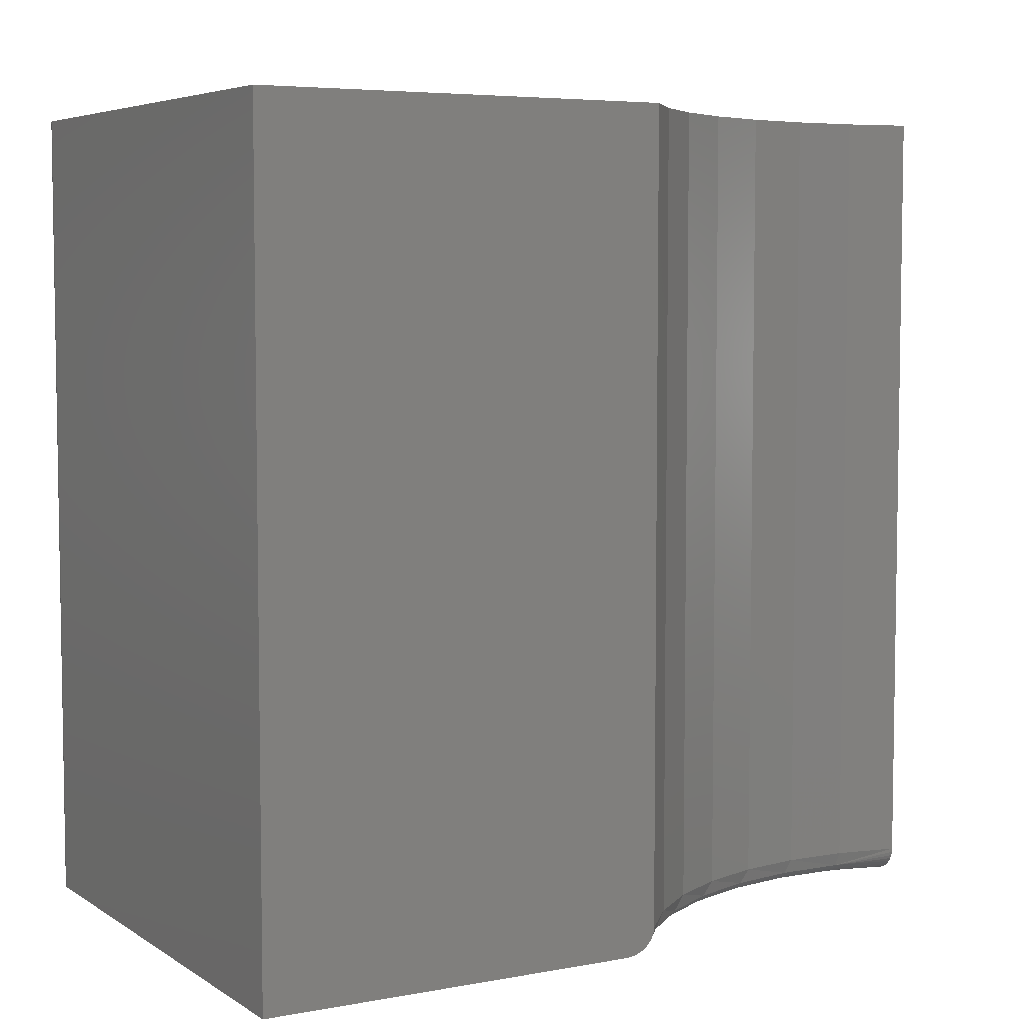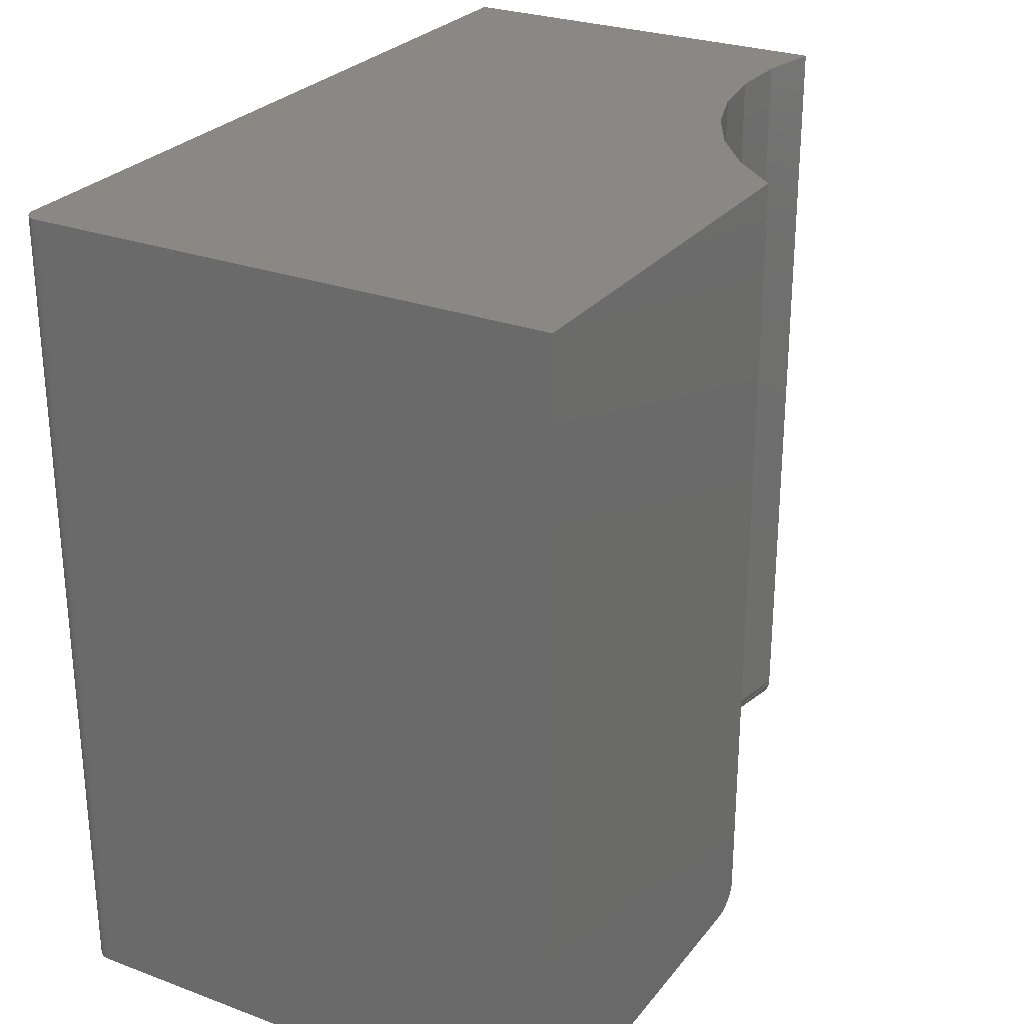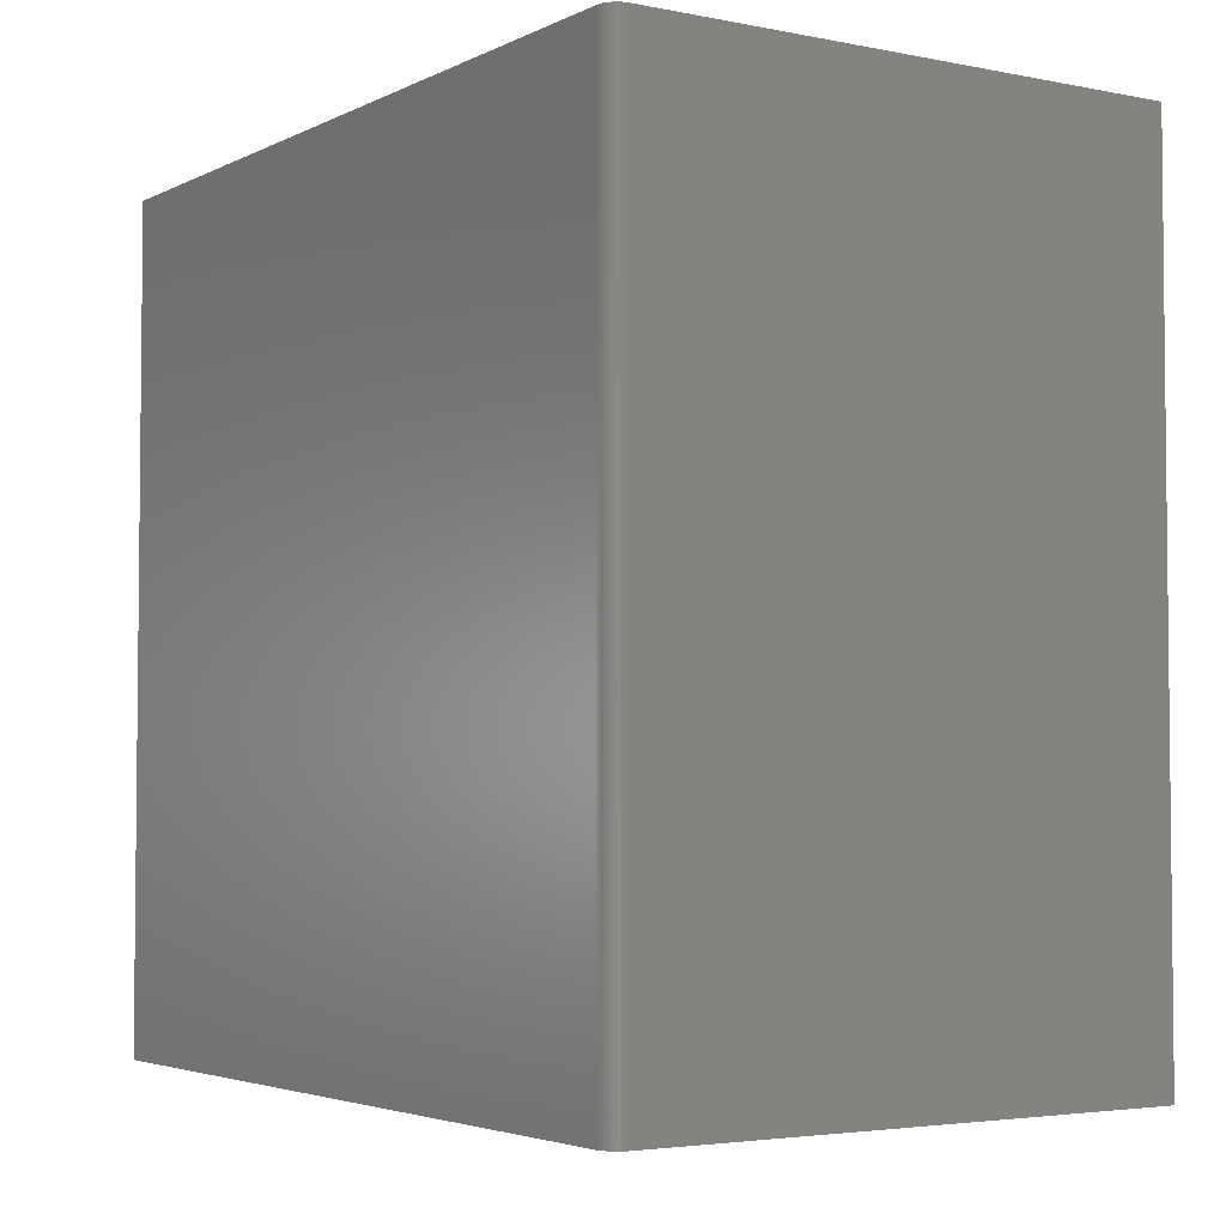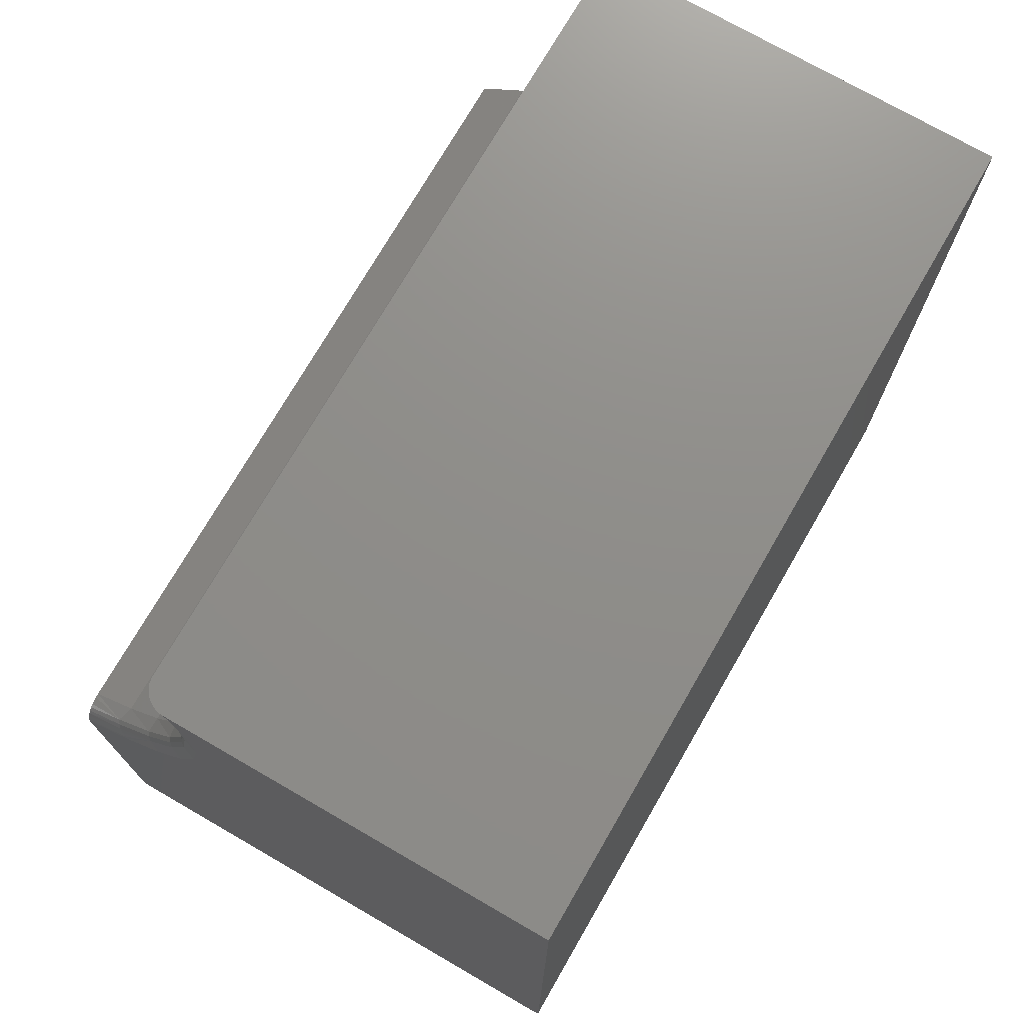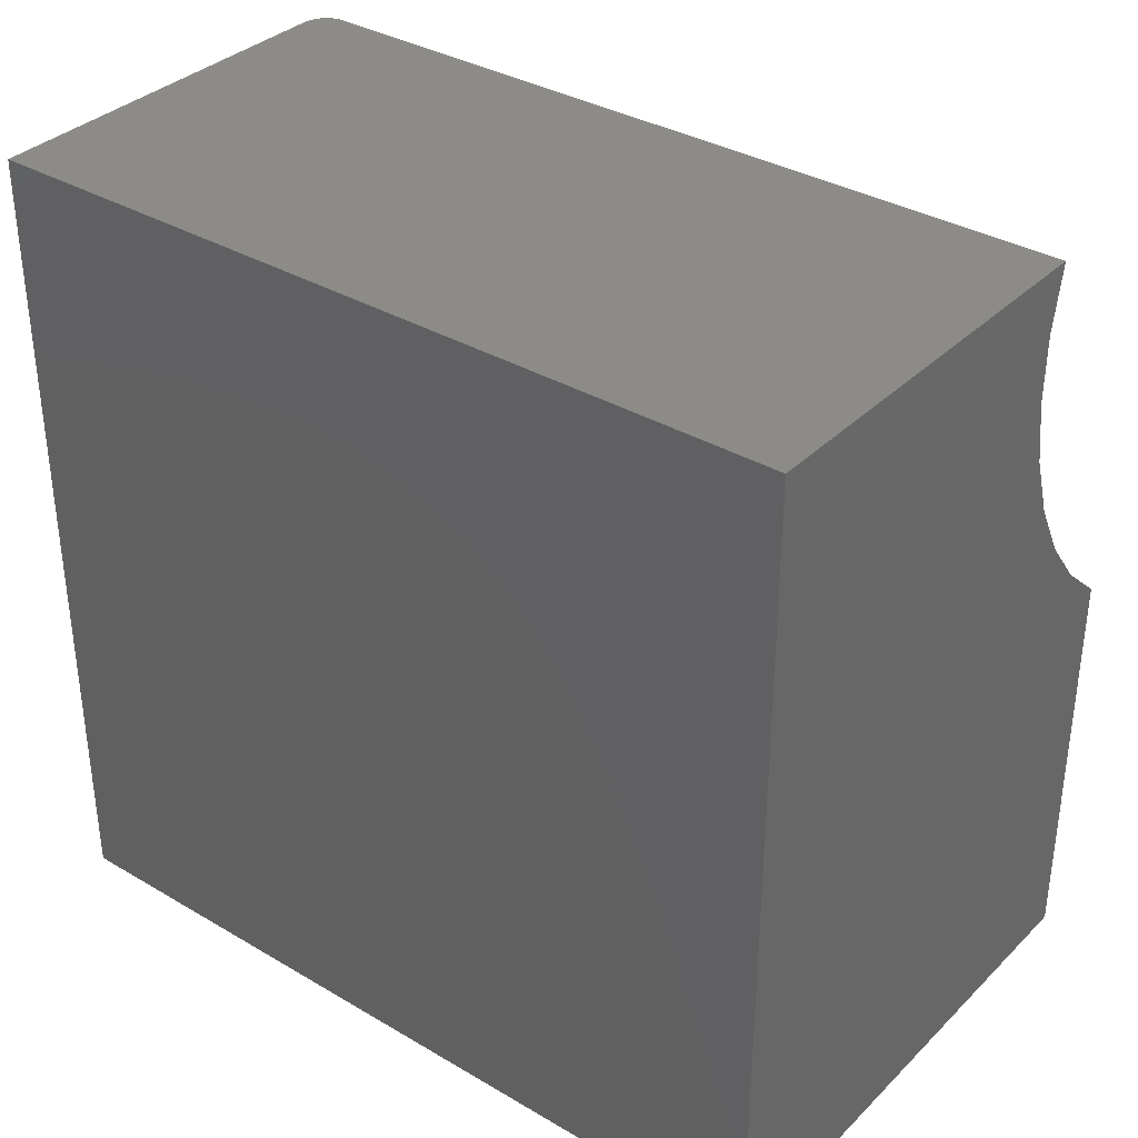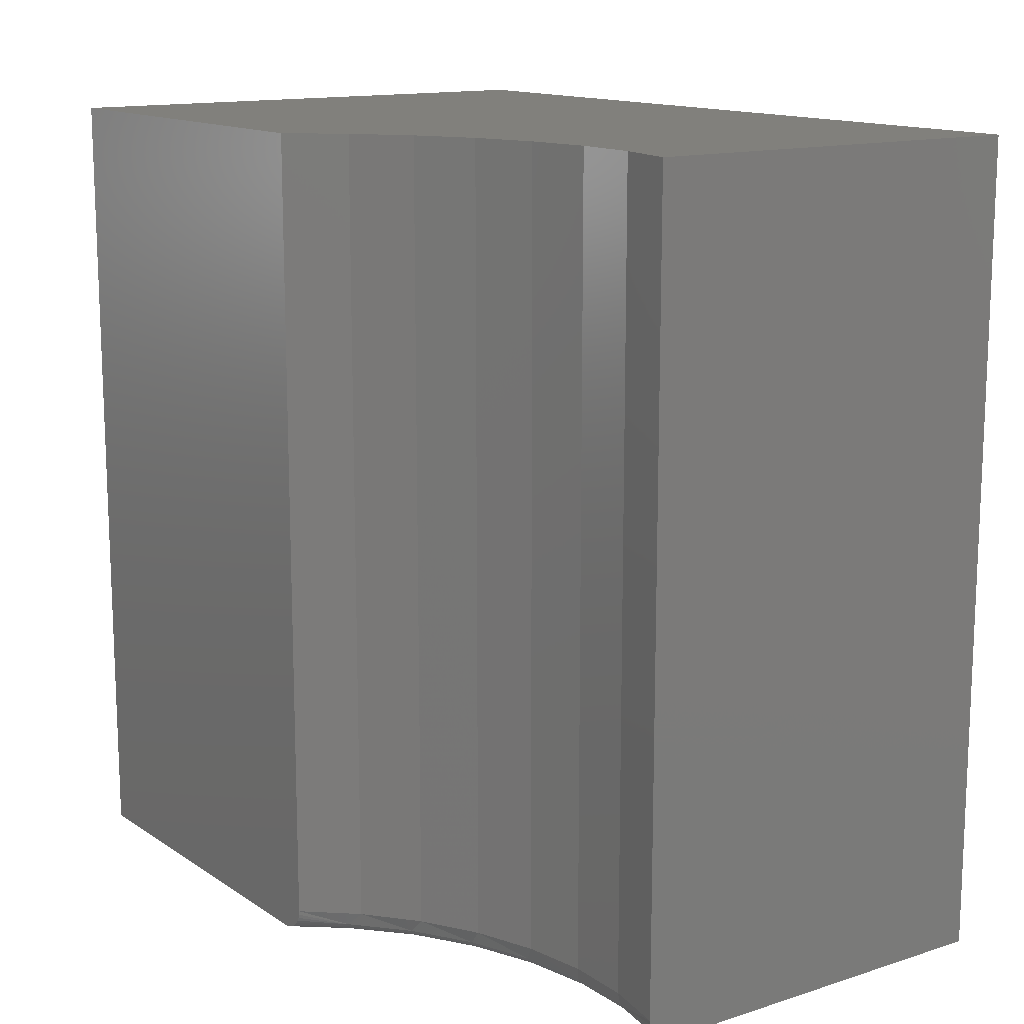
<metadata>
{"format":"stl","ext":"stl","renderer":"f3d","projection":"perspective","resolution":1024,"background":"white","views":[{"elev":5.6,"azim":-119.7,"up":"+Y"},{"elev":27.1,"azim":-150.2,"up":"+Y"},{"elev":-3.7,"azim":146.7,"up":"+Y"},{"elev":73.7,"azim":30.0,"up":"+Z"},{"elev":35.0,"azim":128.1,"up":"+Z"},{"elev":13.8,"azim":-35.3,"up":"+Y"}]}
</metadata>
<code>
# stl→obj: 86 verts, 168 faces
v -0.002632 -0.75 0.01562
v -0.002632 -0.75 0.75
v -0.3494 -0.75 0.75
v -0.3386 -0.75 0.6859
v -0.3391 -0.75 0.6209
v -0.351 -0.75 0.5571
v -0.3739 -0.75 0.4963
v -0.4071 -0.75 0.4404
v -0.4496 -0.75 0.3912
v -0.5 -0.75 0.3502
v -0.5 -0.75 0
v -0.003821 -0.75 0.009646
v -0.002932 -0.75 0.01258
v -0.01228 -0.75 0.001189
v -0.1211 -0.75 -2.32e-17
v -0.01826 -0.75 -2.95e-17
v -0.01521 -0.75 0.0003002
v -0.009576 -0.75 0.002633
v -0.007208 -0.75 0.004576
v -0.005265 -0.75 0.006944
v -0.002632 2.761e-17 0.01562
v -0.5 1.151e-17 0.3789
v -0.4556 1.397e-17 0.4185
v -0.4186 1.602e-17 0.465
v -0.3901 1.761e-17 0.5172
v -0.3709 1.867e-17 0.5734
v -0.3617 1.918e-17 0.6322
v -0.3626 1.913e-17 0.6916
v -0.3737 7.012e-18 0.75
v -0.002632 2.761e-17 0.75
v -0.002932 2.759e-17 0.01258
v -0.003821 2.754e-17 0.009646
v -0.5 0 0
v -0.01228 2.707e-17 0.001189
v -0.01521 2.691e-17 0.0003002
v -0.01826 2.674e-17 -2.95e-17
v -0.1211 2.104e-17 -2.32e-17
v -0.005265 2.746e-17 0.006944
v -0.007208 2.736e-17 0.004576
v -0.009576 2.722e-17 0.002633
v -0.5 -0.7497 0.3548
v -0.5 -0.7488 0.3591
v -0.5 -0.7474 0.3633
v -0.5 -0.7455 0.3671
v -0.5 -0.7431 0.3705
v -0.5 -0.7403 0.3734
v -0.5 -0.7372 0.3758
v -0.5 -0.7338 0.3775
v -0.5 -0.7302 0.3786
v -0.5 -0.7266 0.3789
v -0.3617 -0.7266 0.6322
v -0.3626 -0.7266 0.6916
v -0.3737 -0.7266 0.75
v -0.3709 -0.7266 0.5734
v -0.3901 -0.7266 0.5172
v -0.4186 -0.7266 0.465
v -0.4556 -0.7266 0.4185
v -0.3605 -0.7474 0.75
v -0.3532 -0.7497 0.75
v -0.3569 -0.7488 0.75
v -0.3734 -0.73 0.75
v -0.3726 -0.7336 0.75
v -0.3711 -0.7371 0.75
v -0.3691 -0.7402 0.75
v -0.3666 -0.7431 0.75
v -0.3637 -0.7455 0.75
v -0.4521 -0.7495 0.3951
v -0.4219 -0.7396 0.4532
v -0.3845 -0.7461 0.5043
v -0.3903 -0.7396 0.5071
v -0.3626 -0.7461 0.5641
v -0.3689 -0.7396 0.5657
v -0.3517 -0.7461 0.6267
v -0.3581 -0.7396 0.6272
v -0.4605 -0.7431 0.4037
v -0.458 -0.7461 0.4012
v -0.4552 -0.7482 0.3983
v -0.3585 -0.7396 0.6897
v -0.352 -0.7461 0.6903
v -0.4625 -0.7396 0.4058
v -0.4166 -0.7461 0.4495
v -0.3556 -0.7431 0.69
v -0.4195 -0.7431 0.4515
v -0.3877 -0.7431 0.5059
v -0.366 -0.7431 0.565
v -0.3552 -0.7431 0.627
f 1 2 3
f 1 3 4
f 1 4 5
f 1 5 6
f 1 6 7
f 1 7 8
f 1 8 9
f 1 9 10
f 10 11 12
f 10 12 13
f 10 13 1
f 14 11 15
f 14 15 16
f 14 16 17
f 11 14 18
f 11 18 19
f 11 19 20
f 11 20 12
f 21 22 23
f 21 23 24
f 21 24 25
f 21 25 26
f 21 26 27
f 21 27 28
f 21 28 29
f 21 29 30
f 22 21 31
f 22 31 32
f 22 32 33
f 34 35 36
f 34 36 37
f 34 37 33
f 33 32 38
f 33 38 39
f 33 39 40
f 33 40 34
f 21 30 1
f 1 30 2
f 37 36 15
f 15 36 16
f 21 1 31
f 31 1 13
f 31 13 32
f 32 13 12
f 32 12 38
f 38 12 20
f 38 20 39
f 39 20 19
f 39 19 40
f 40 19 18
f 40 18 34
f 34 18 14
f 34 14 35
f 35 14 17
f 35 17 36
f 36 17 16
f 10 41 42
f 11 10 42
f 11 42 43
f 11 43 44
f 11 44 45
f 11 45 46
f 11 46 47
f 11 47 48
f 11 48 49
f 11 49 50
f 11 50 22
f 11 22 33
f 26 51 27
f 27 51 52
f 27 52 28
f 28 52 53
f 28 53 29
f 51 26 54
f 54 26 25
f 54 25 55
f 55 25 24
f 55 24 56
f 56 24 23
f 56 23 57
f 57 23 22
f 57 22 50
f 3 58 59
f 58 60 59
f 53 30 29
f 2 30 53
f 2 53 61
f 2 61 62
f 2 62 63
f 2 63 64
f 2 64 65
f 2 65 66
f 2 66 58
f 2 58 3
f 10 67 41
f 10 9 67
f 68 56 57
f 6 69 7
f 70 55 56
f 5 71 6
f 72 54 55
f 72 55 70
f 4 73 5
f 74 51 54
f 74 54 72
f 75 45 44
f 75 44 76
f 76 44 43
f 76 43 77
f 43 42 77
f 67 77 42
f 67 42 41
f 78 64 63
f 78 63 62
f 78 62 61
f 78 61 53
f 78 53 52
f 78 52 51
f 78 51 74
f 79 73 4
f 79 4 3
f 79 3 59
f 79 59 60
f 79 60 58
f 79 58 66
f 80 68 57
f 80 57 50
f 80 50 49
f 80 49 48
f 80 48 47
f 80 47 46
f 80 46 45
f 80 45 75
f 81 76 77
f 81 77 67
f 81 67 9
f 81 9 8
f 81 8 7
f 81 7 69
f 64 78 65
f 65 78 82
f 65 82 66
f 66 82 79
f 68 80 83
f 83 80 75
f 83 75 81
f 81 75 76
f 81 69 83
f 83 69 84
f 83 84 68
f 68 84 70
f 68 70 56
f 72 70 85
f 85 70 84
f 85 84 71
f 71 84 69
f 71 69 6
f 74 72 86
f 86 72 85
f 86 85 73
f 73 85 71
f 73 71 5
f 78 74 82
f 82 74 86
f 82 86 79
f 79 86 73
f 33 37 11
f 11 37 15

</code>
